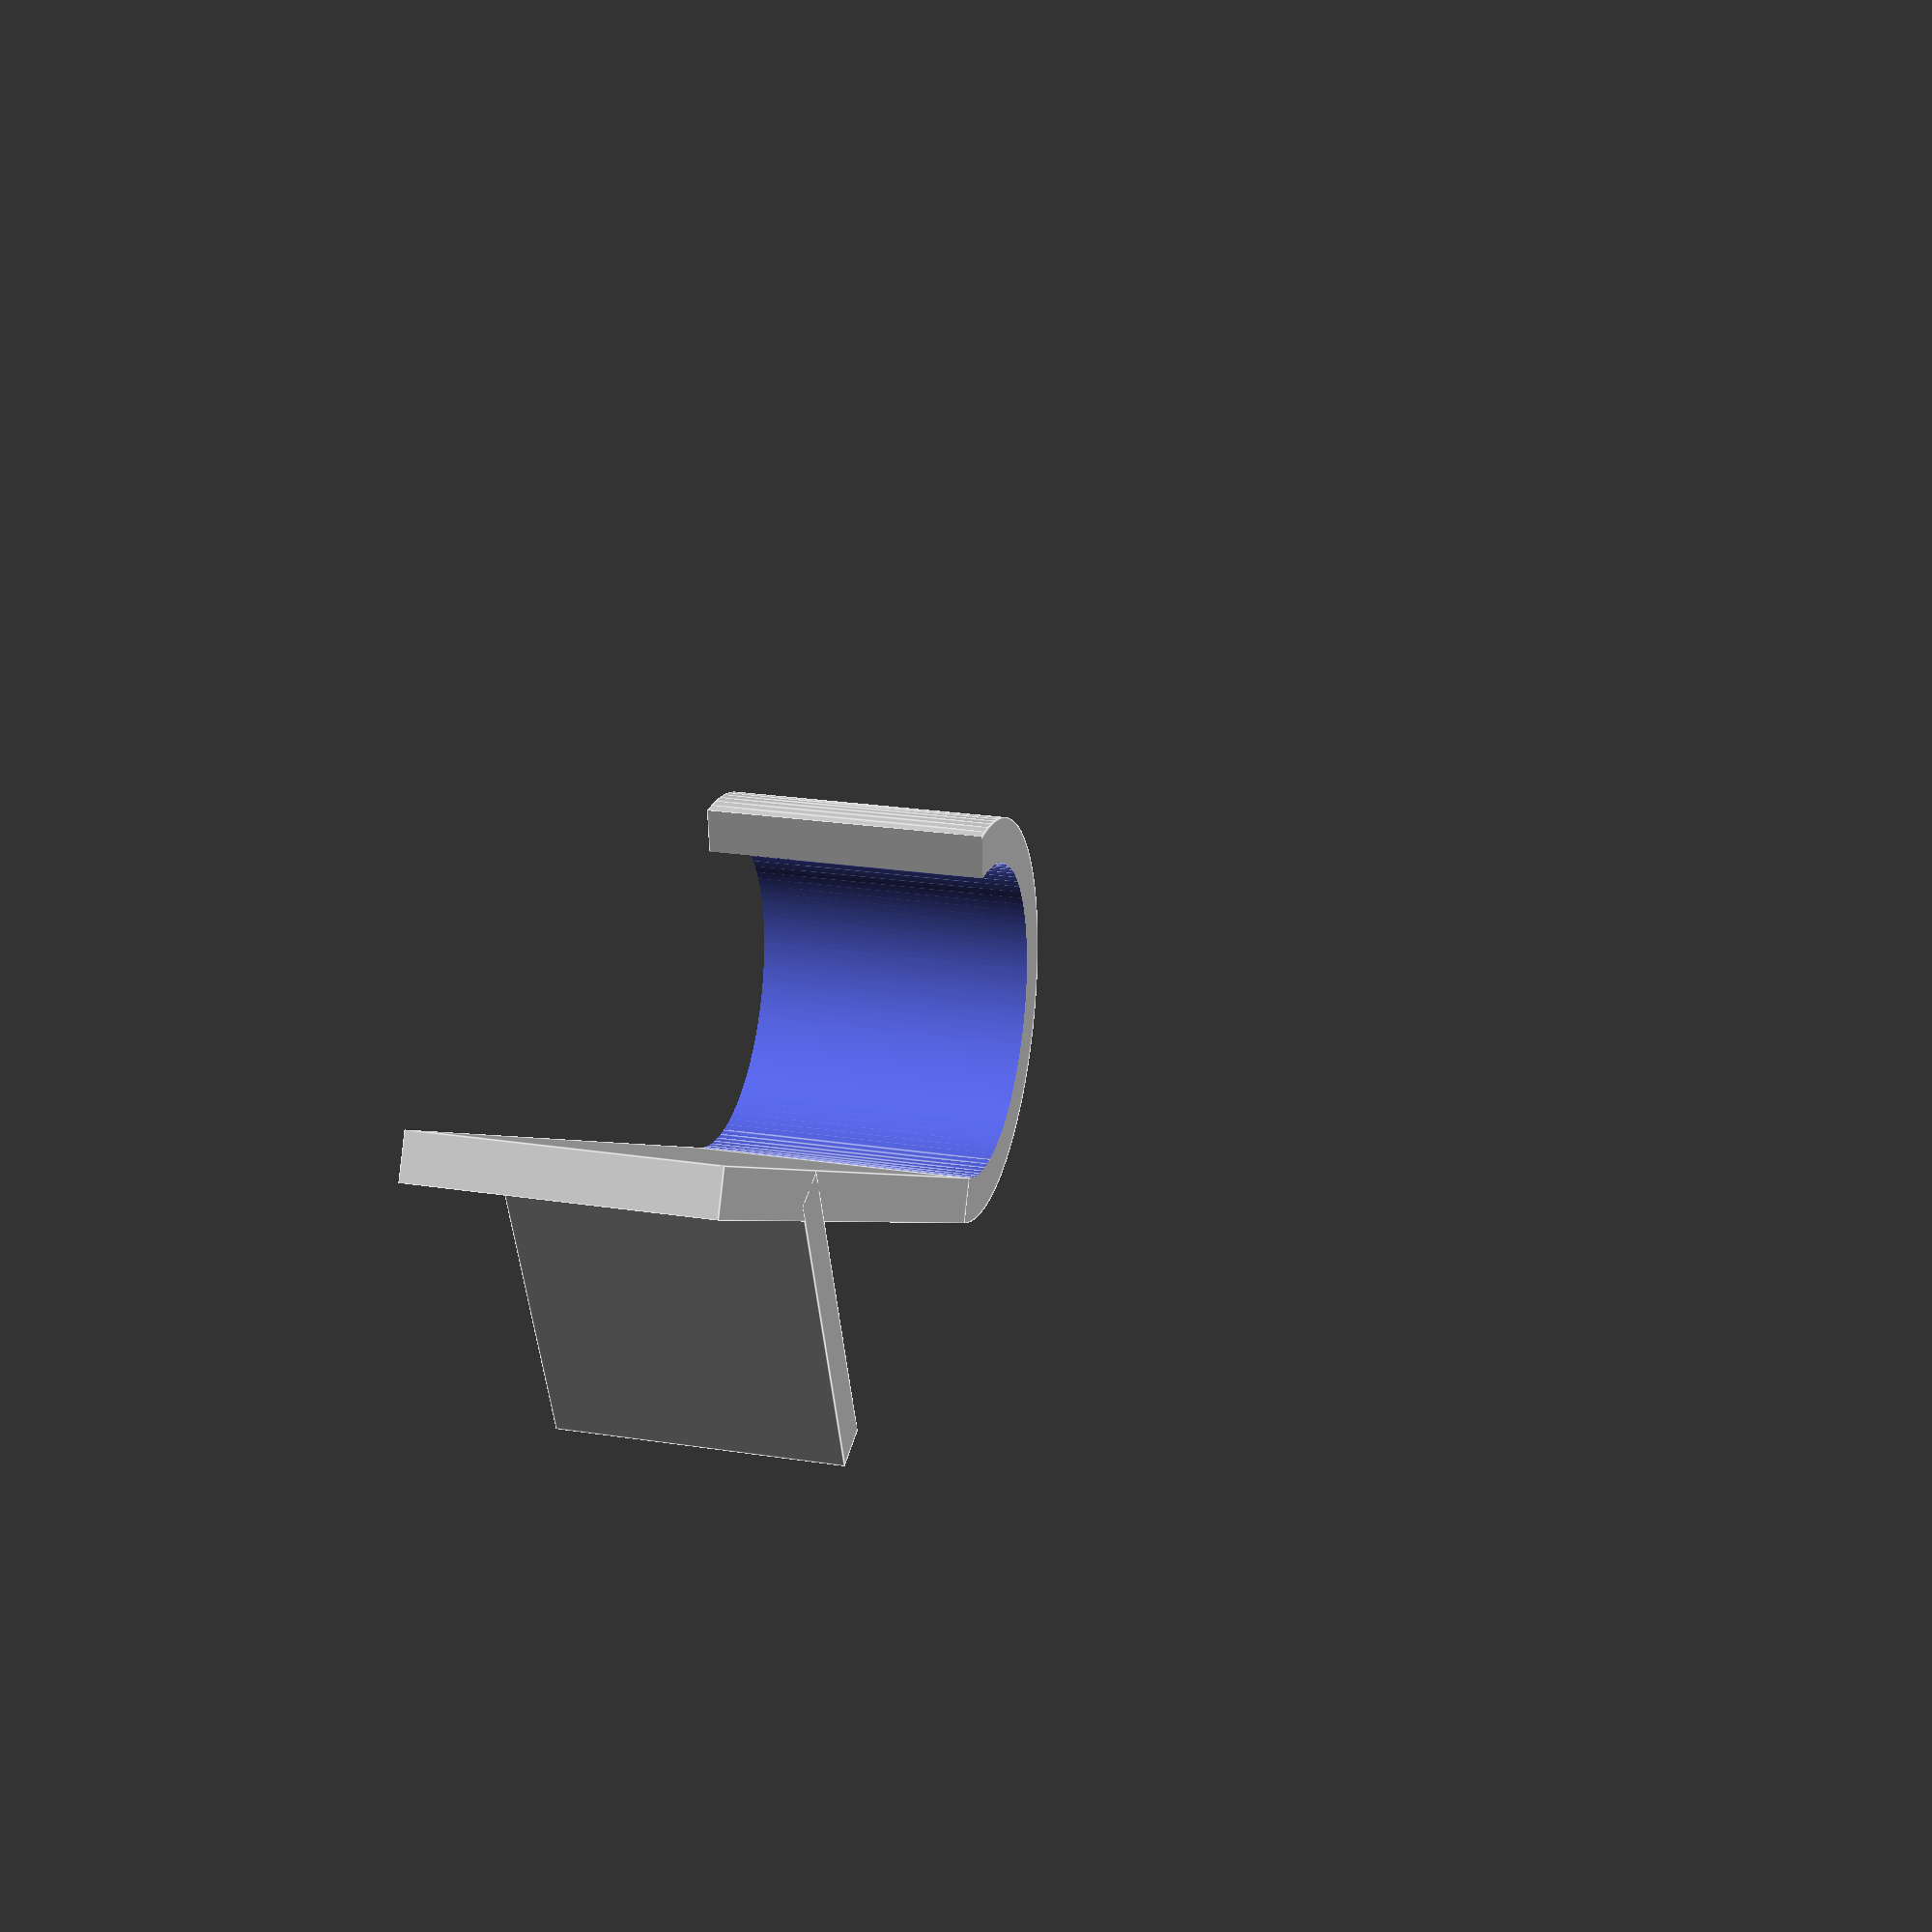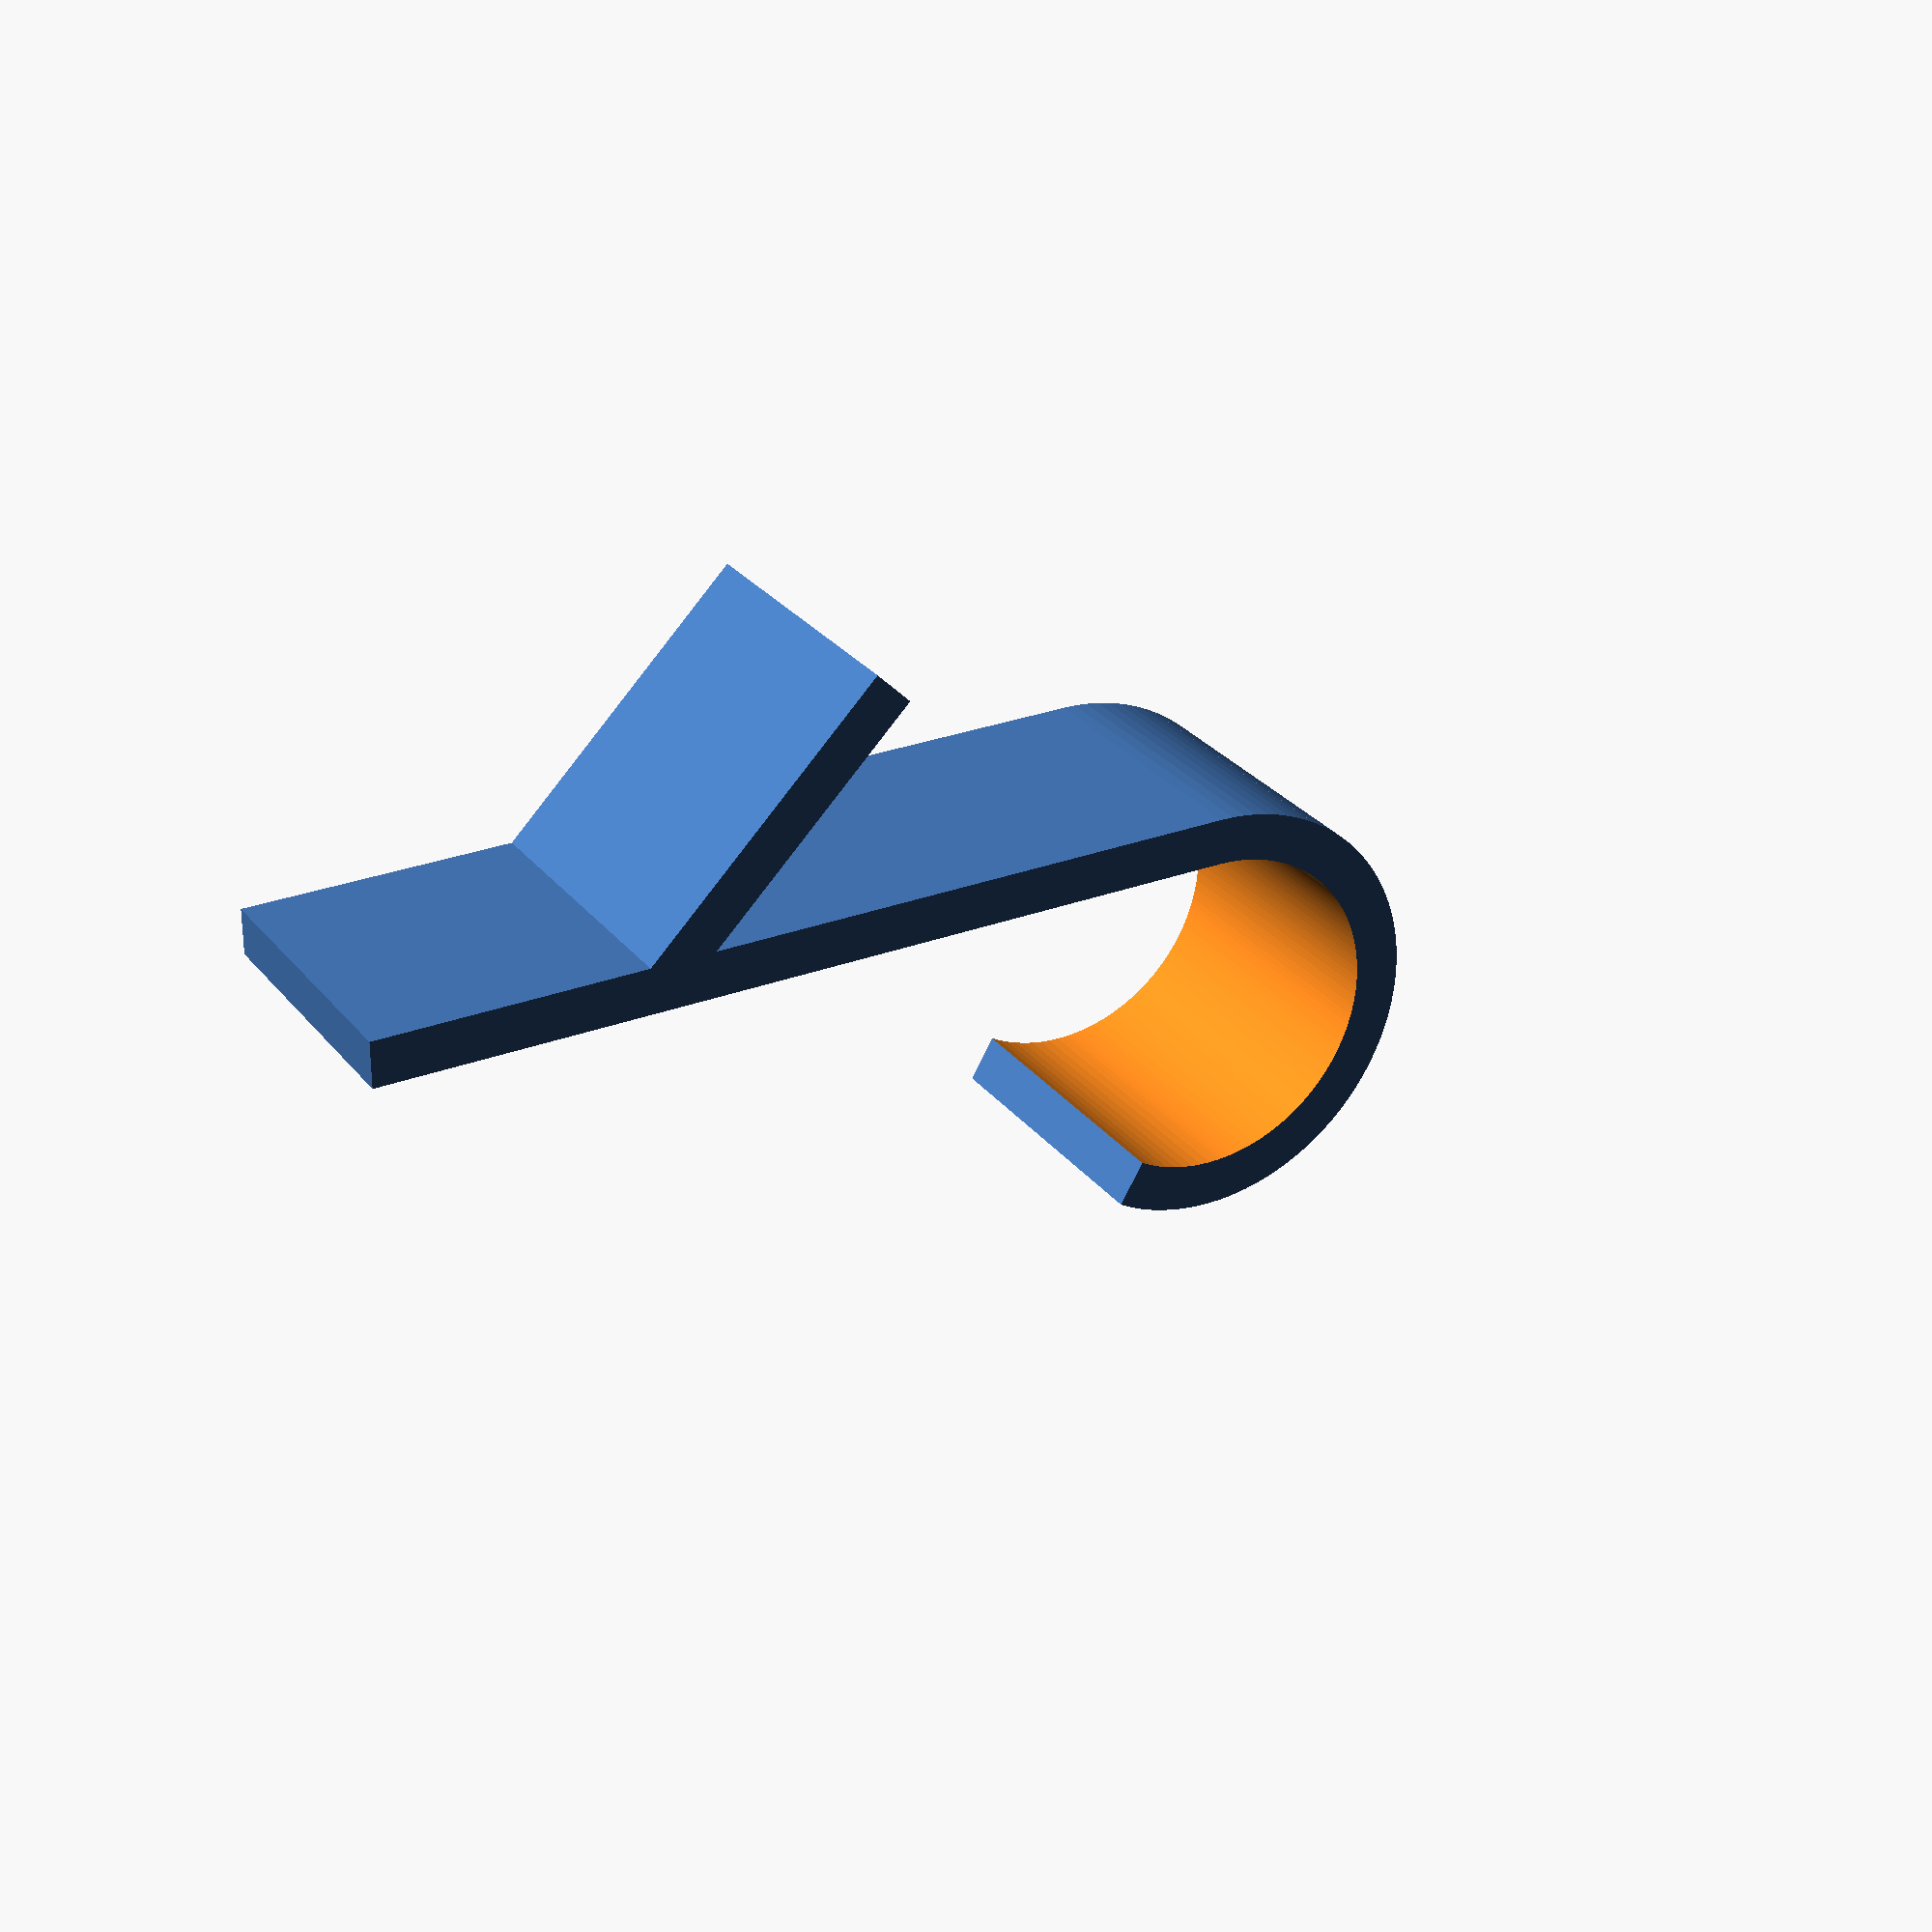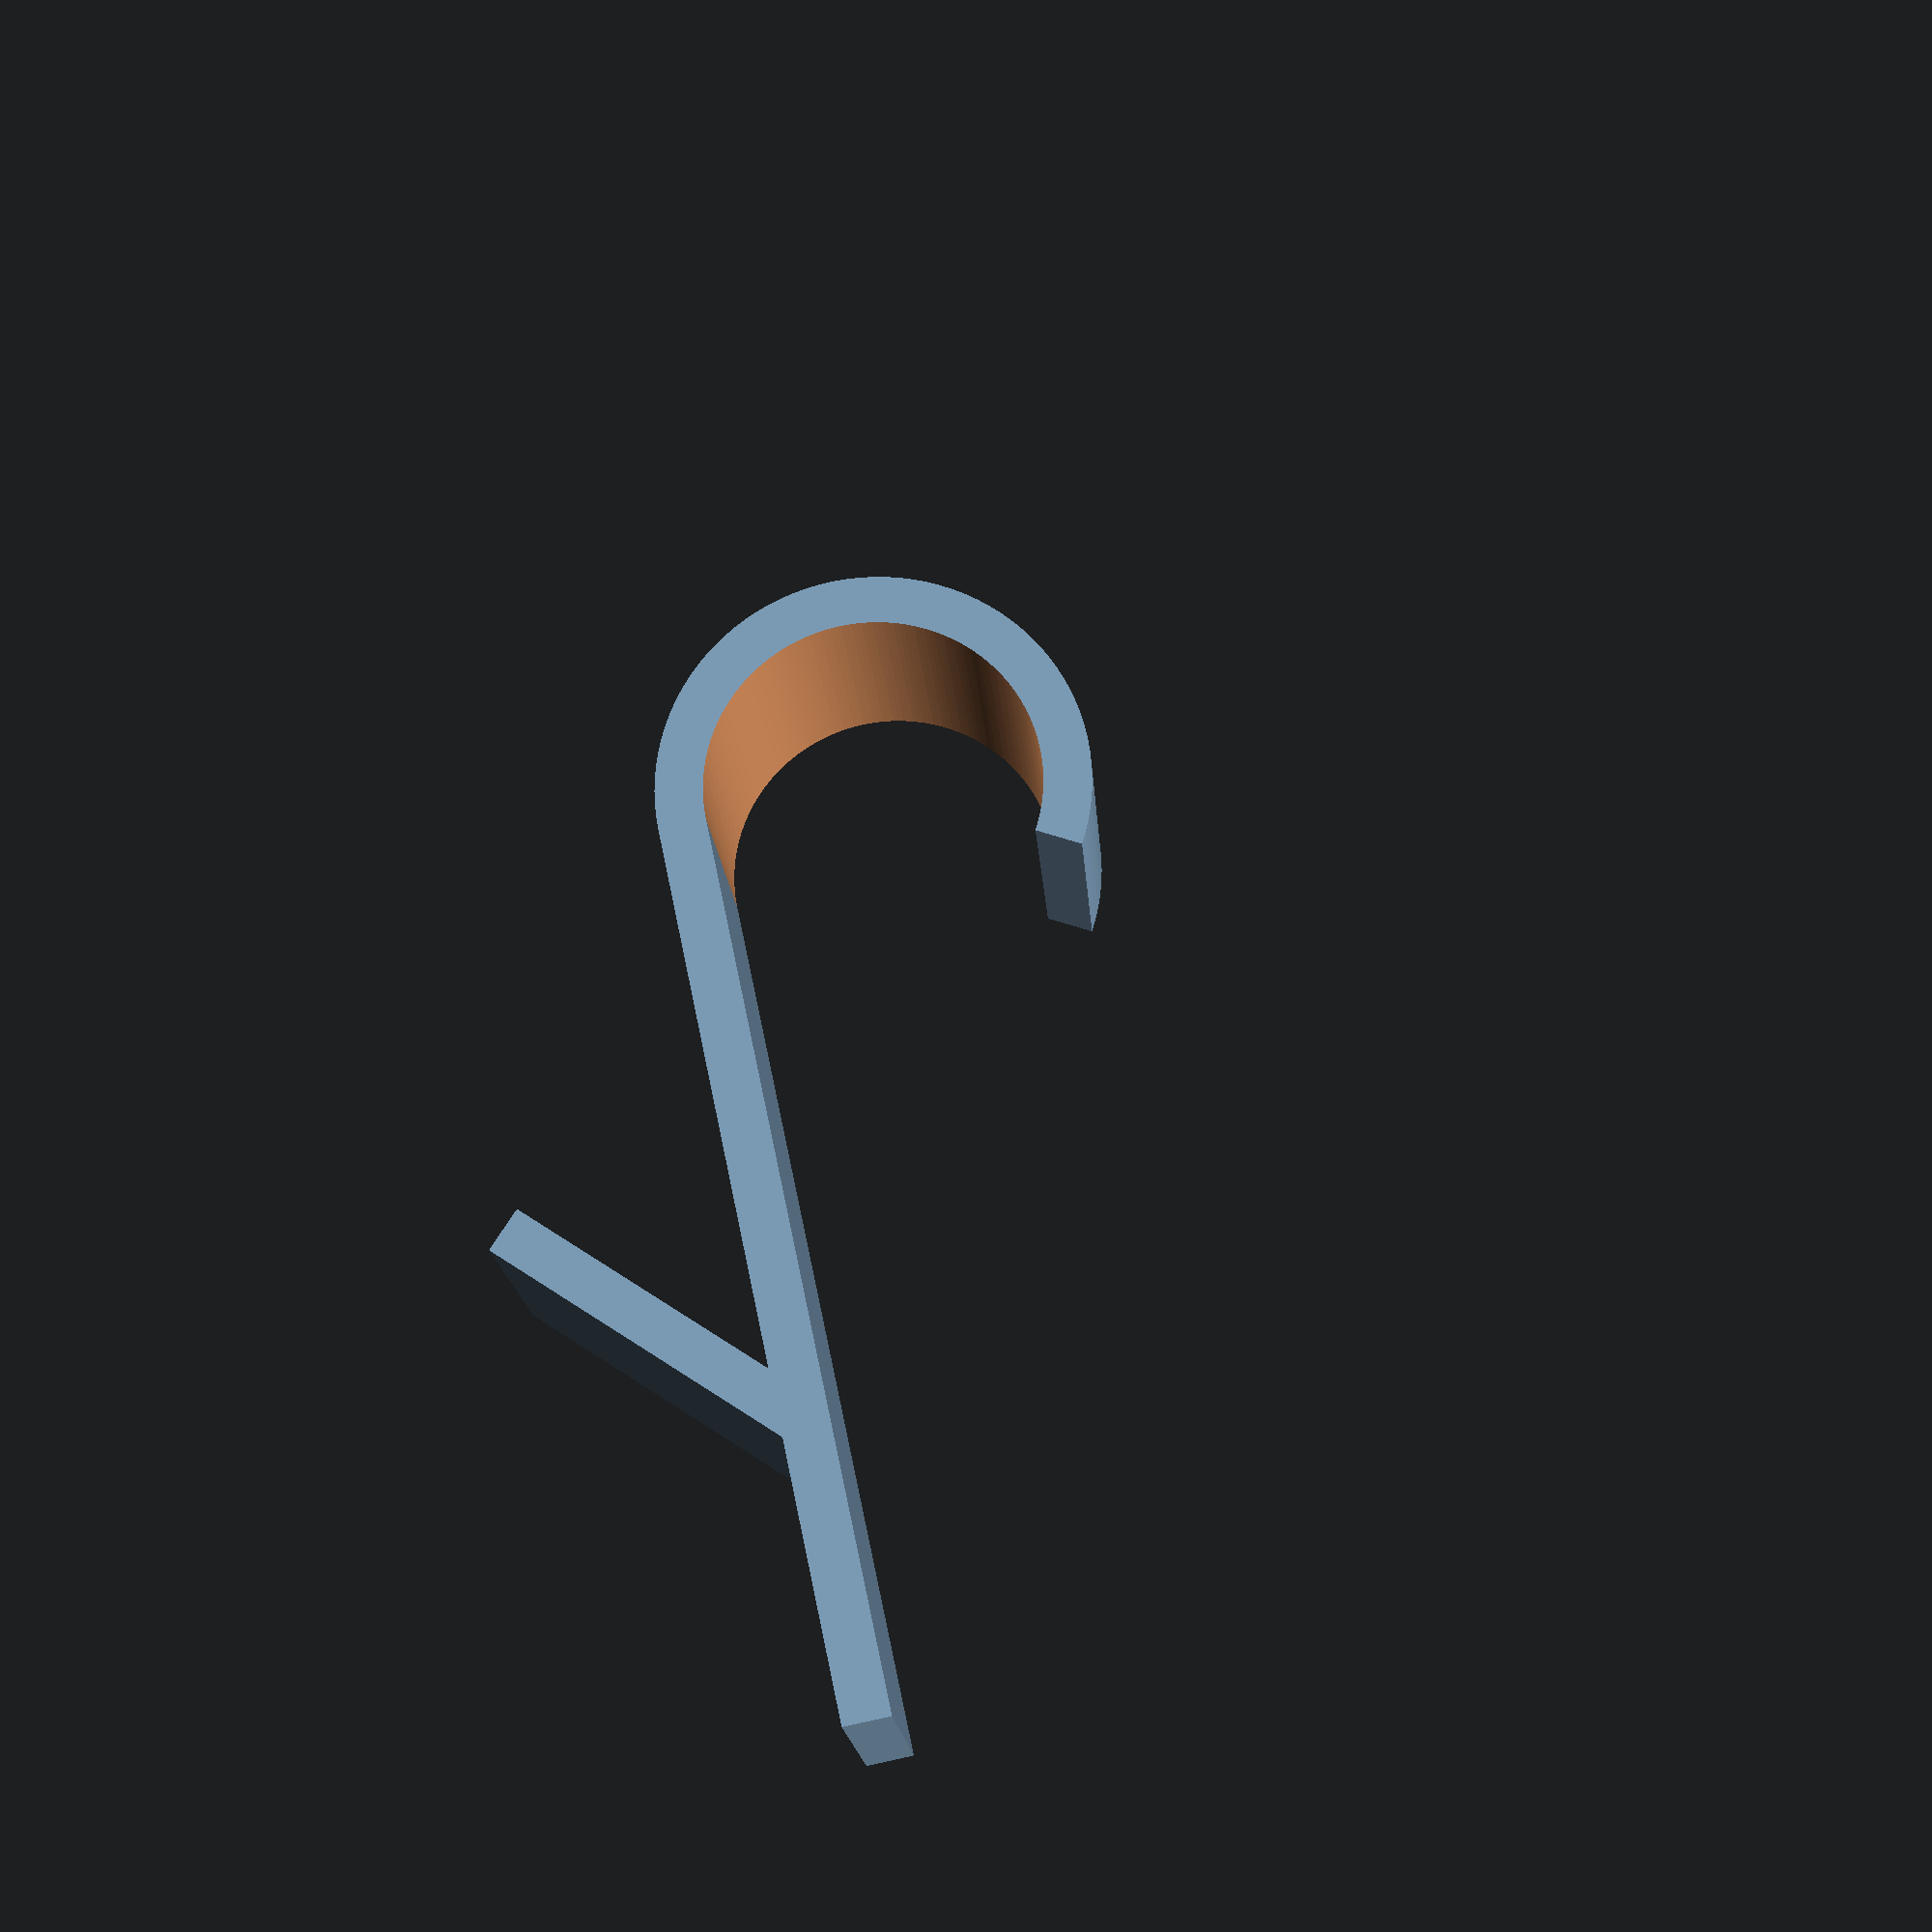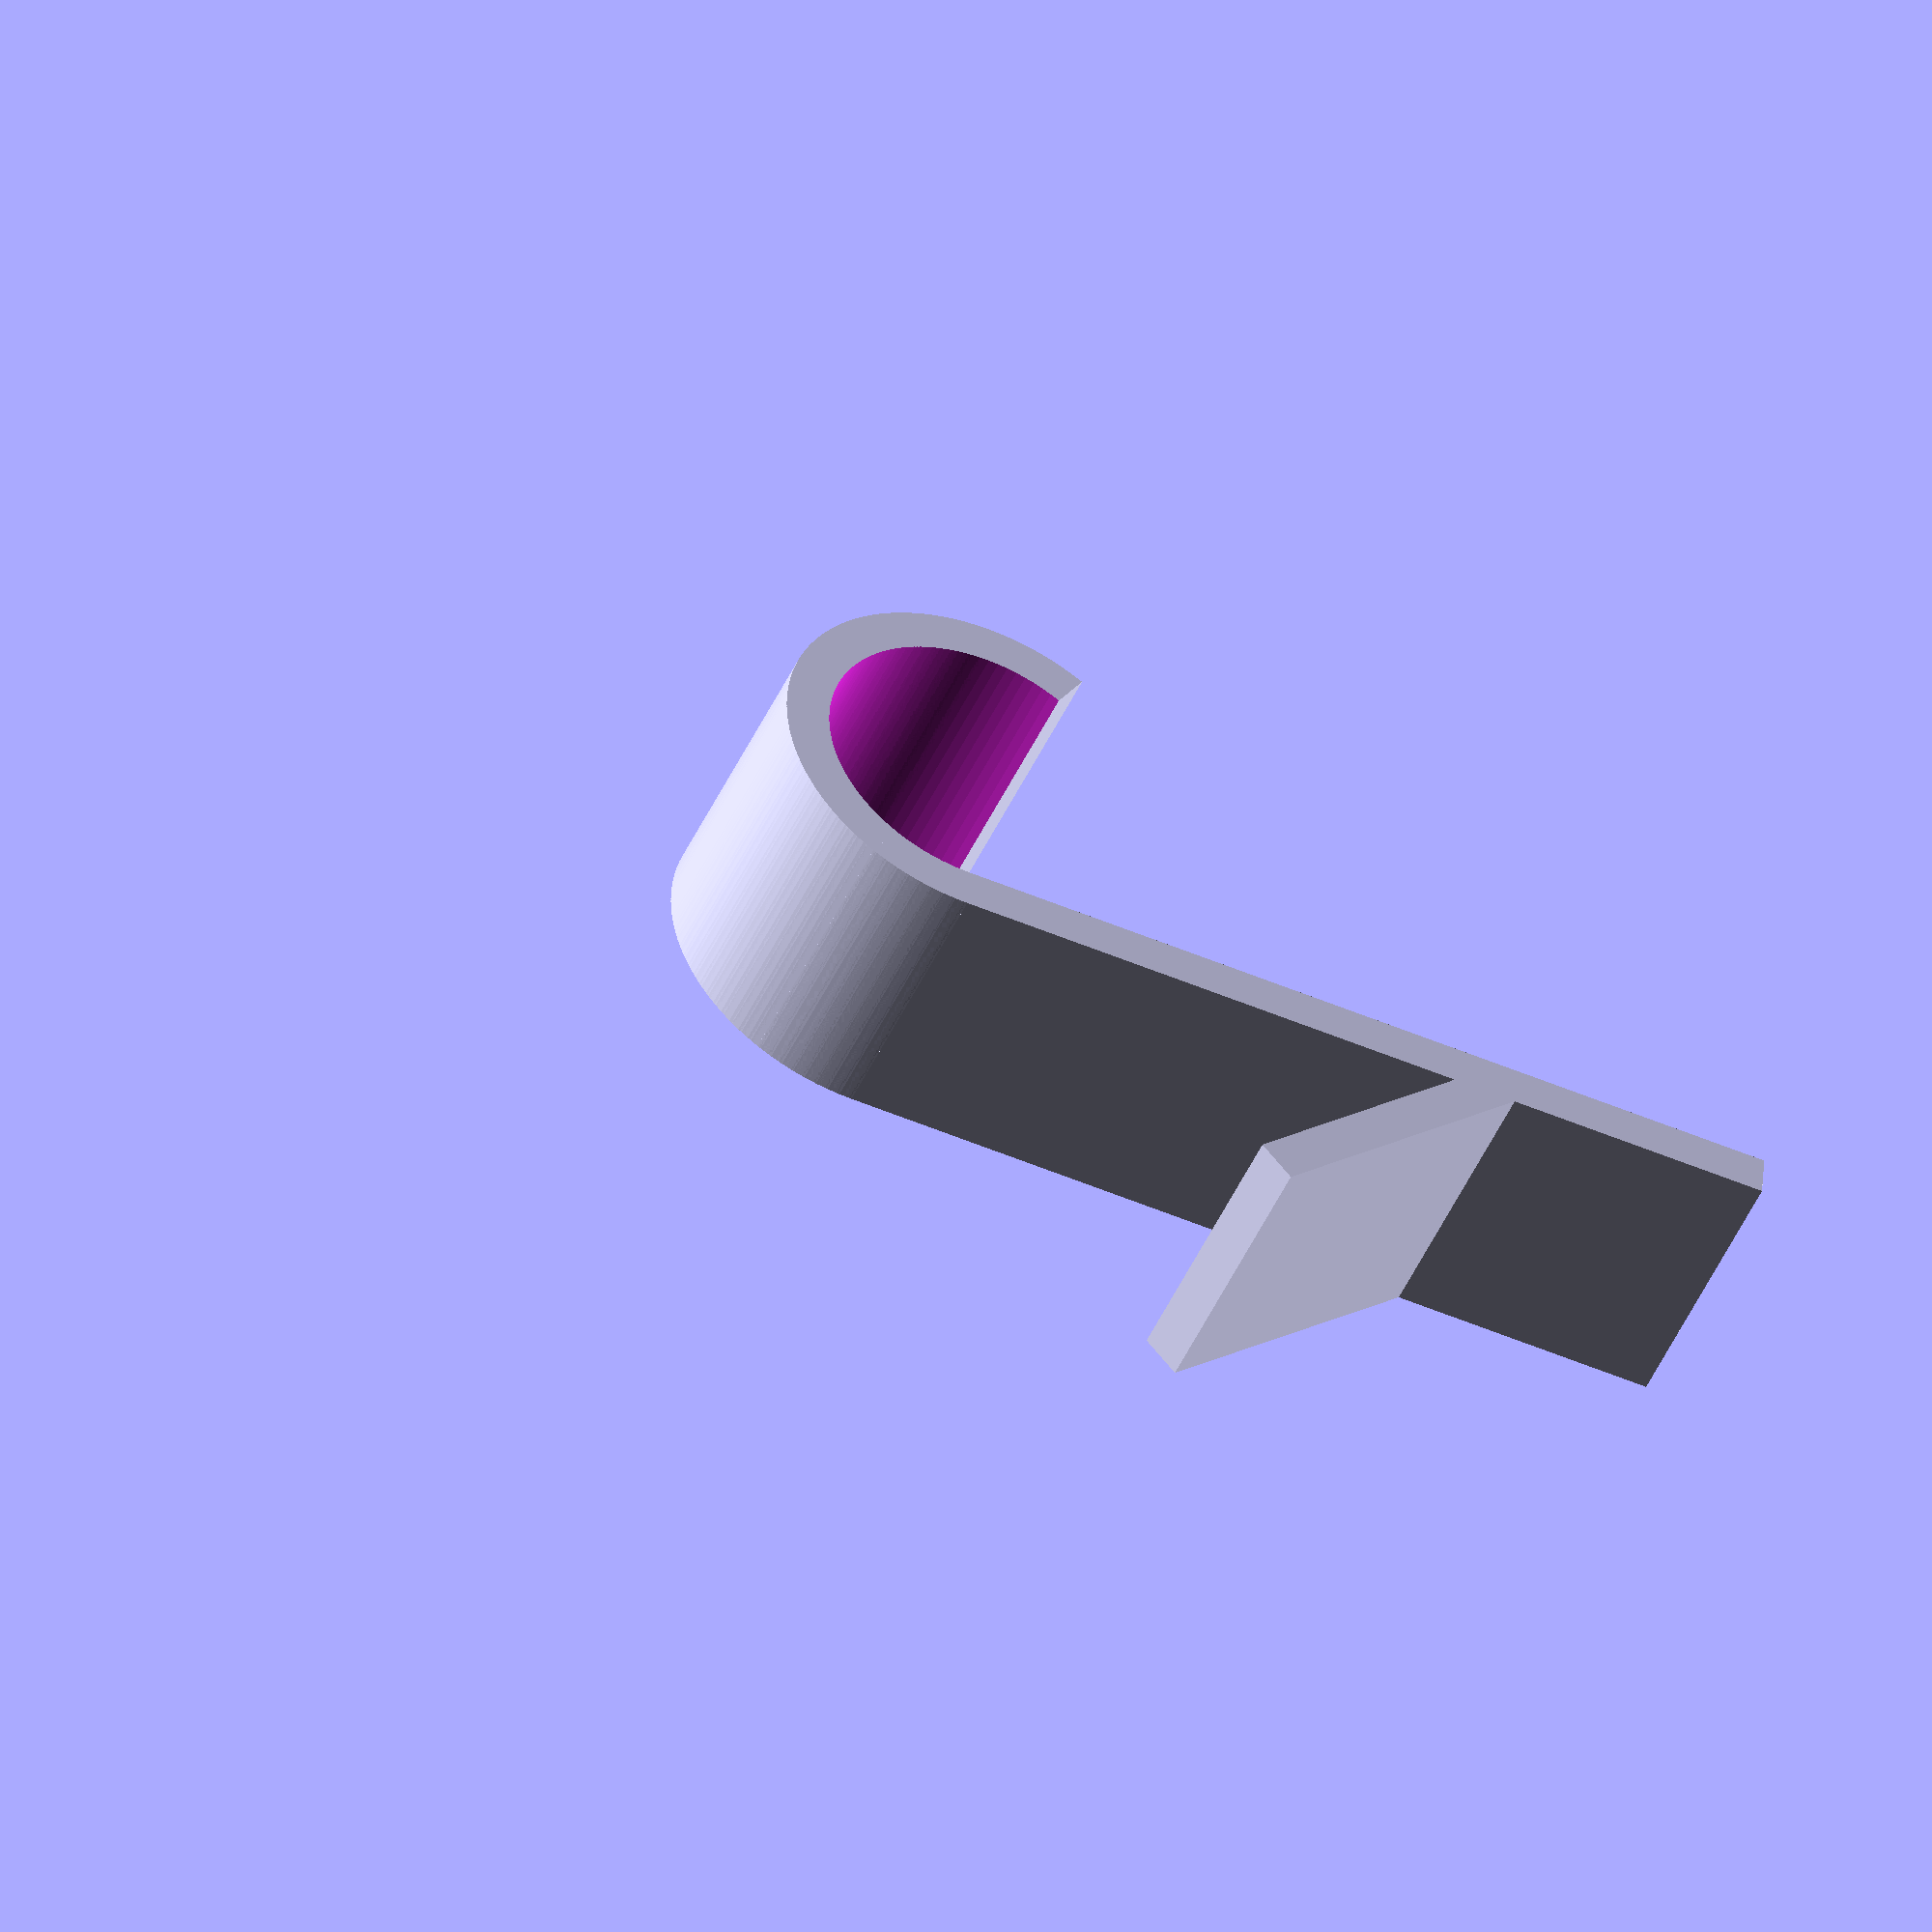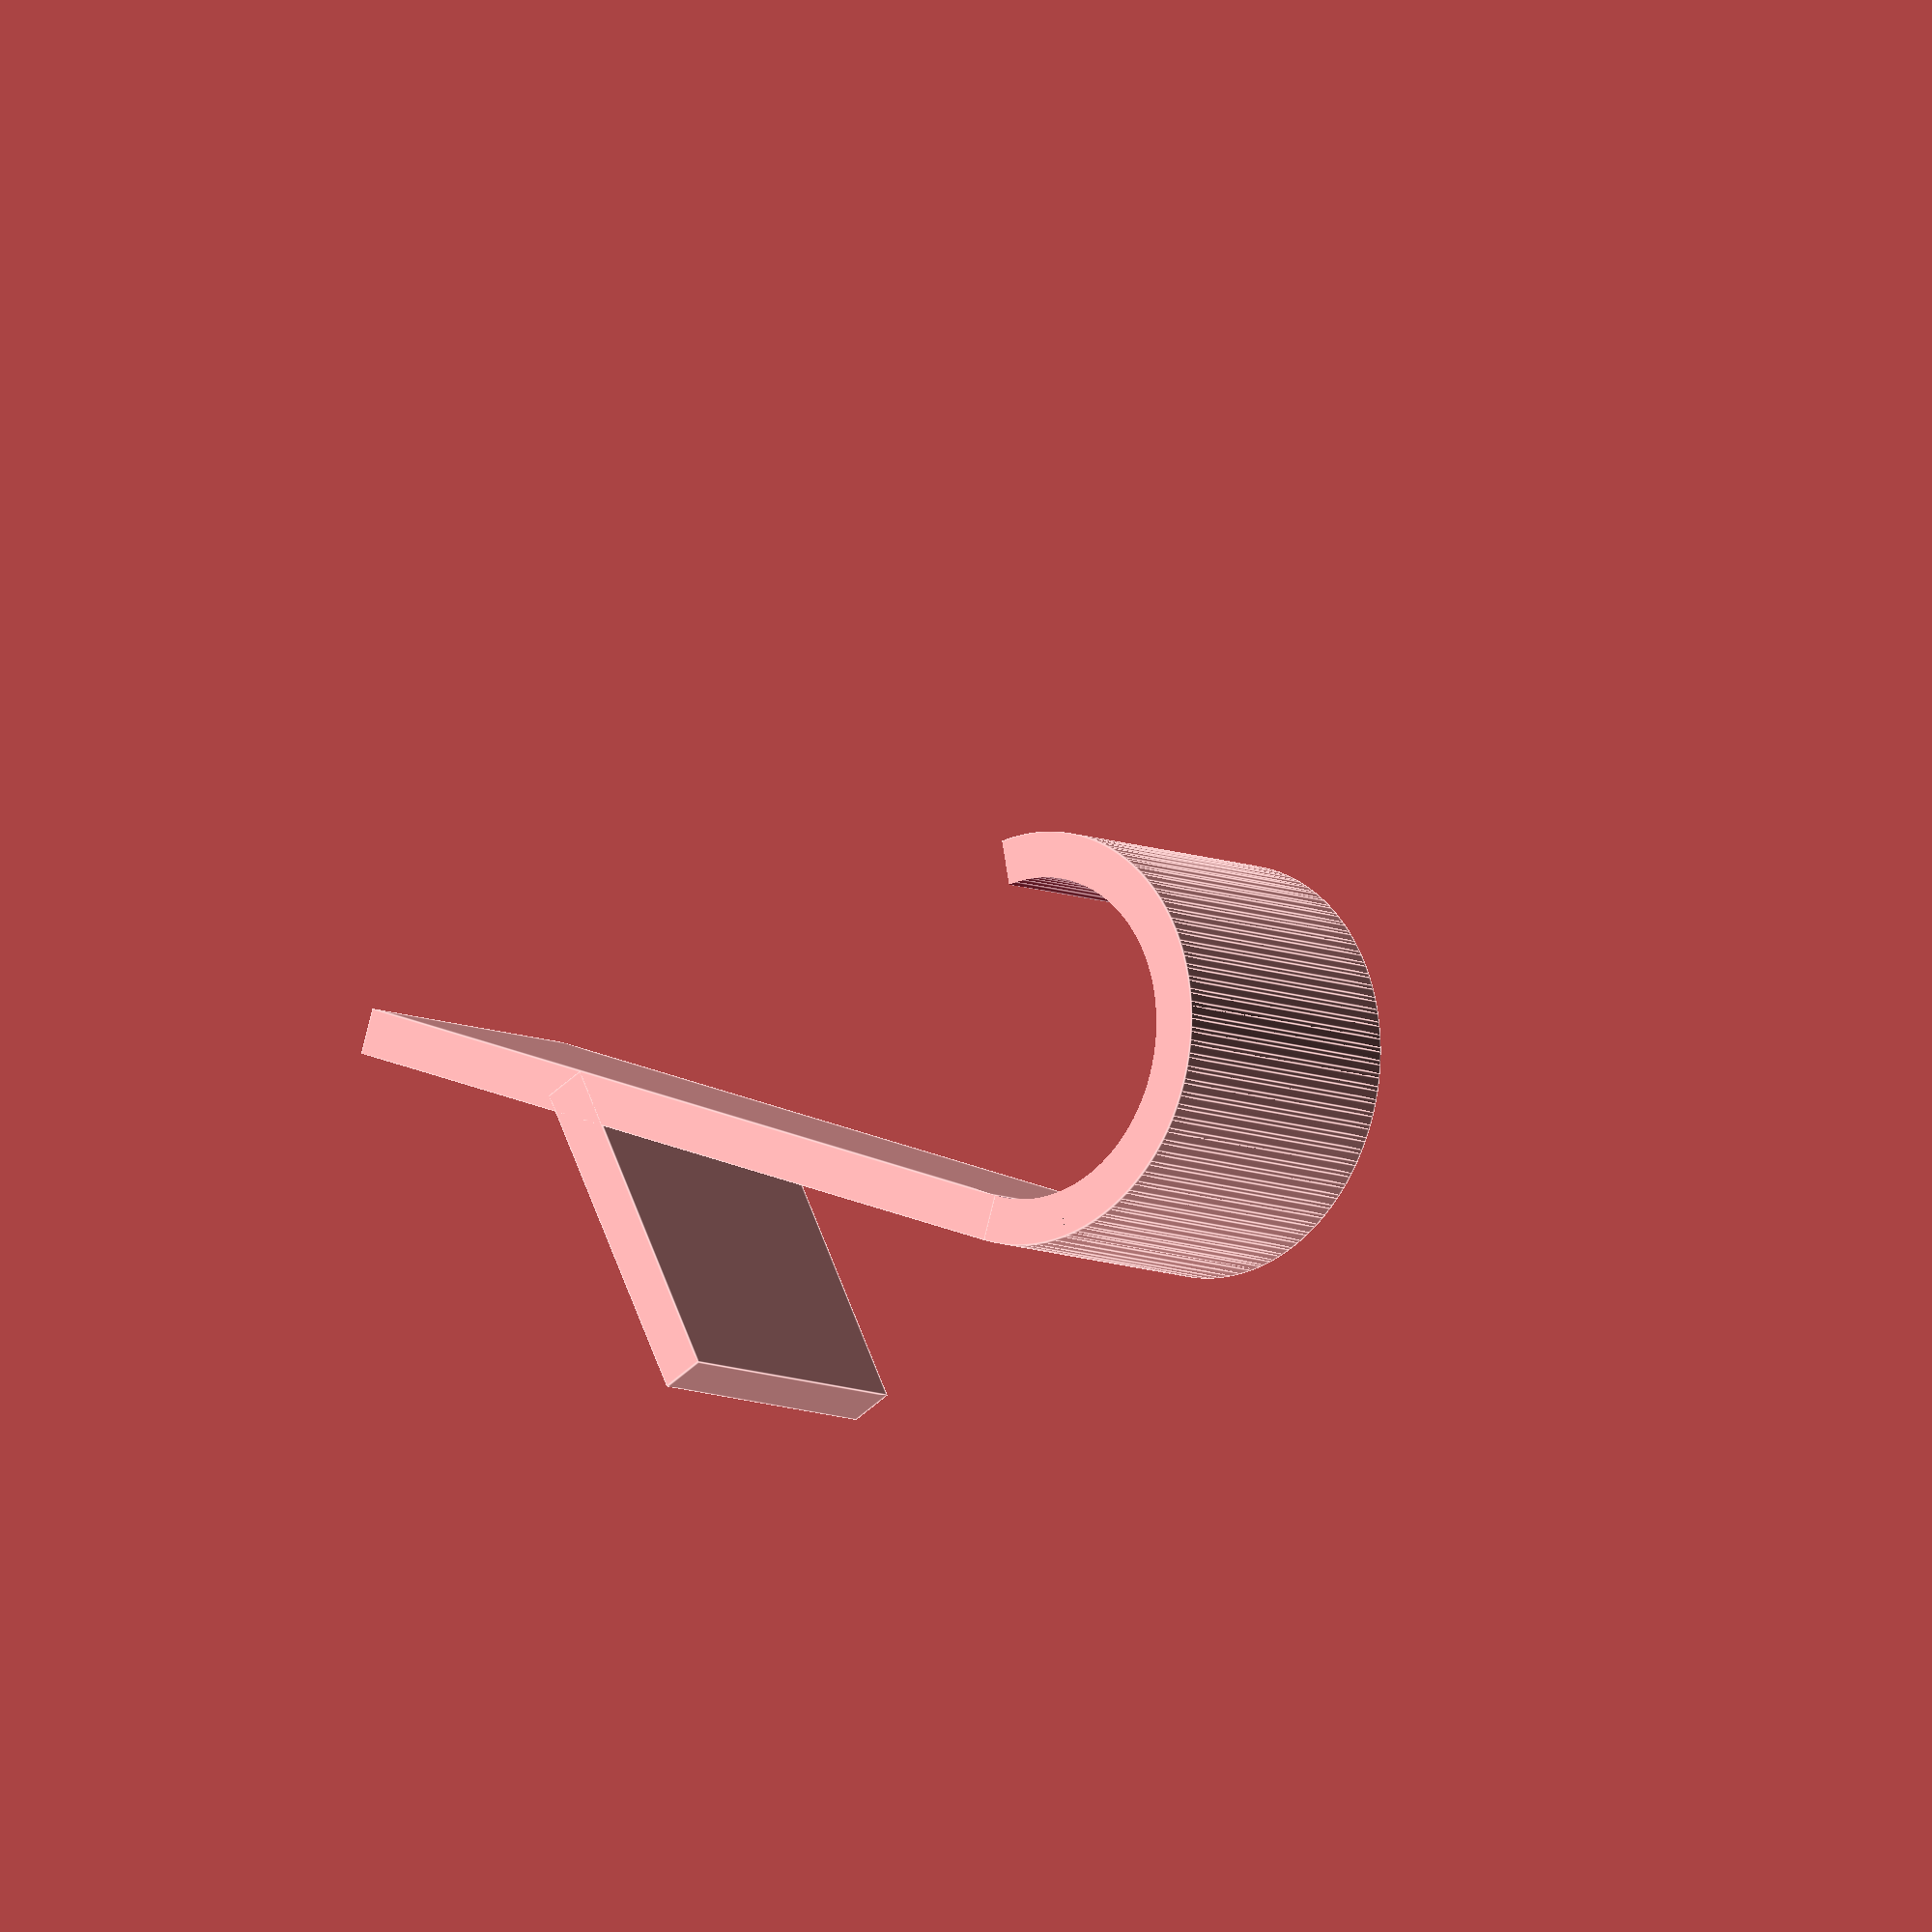
<openscad>
Thickness = 4;
TubeRadius = 14;
Depth = 25;

ArcInclinationDegree = 30;
HookInclinationDegree = 45;

LayingFaceHeight = 75;

UseSmoothing = false;

module Arc() {
    intersection(){
        difference() {
            cylinder(h = Depth, r=TubeRadius + Thickness);
            translate([0, 0, -1]){
                cylinder(h = Depth + 2, r=TubeRadius);
            }
        }
        
        translate([-Depth, 0, 0]){
            cube(2*Depth);
        } 
    }
}

module InitialModel() {
    union() {
        Arc();
        
        rotate([0, 0, ArcInclinationDegree]) {
            Arc();
        }
        
        translate([TubeRadius, -LayingFaceHeight, 0]) {
            cube([Thickness, LayingFaceHeight, Depth]);        
        }
        
        translate([TubeRadius, -LayingFaceHeight/1.5, 0]) {
            rotate([0, 0, -HookInclinationDegree]) {
                cube([Thickness, LayingFaceHeight/2.5, Depth]);        
            }
        }
        
    }
    
}

if(UseSmoothing) {
    $fn = 10;
    minkowski() {
        InitialModel();
        sphere(1);
    }
}
else
{
    $fn = 100;
    InitialModel();
}

</openscad>
<views>
elev=158.0 azim=294.4 roll=254.7 proj=p view=edges
elev=152.2 azim=90.1 roll=29.8 proj=p view=solid
elev=16.2 azim=12.0 roll=183.3 proj=p view=solid
elev=227.6 azim=266.9 roll=23.6 proj=o view=solid
elev=188.8 azim=288.3 roll=139.1 proj=o view=edges
</views>
